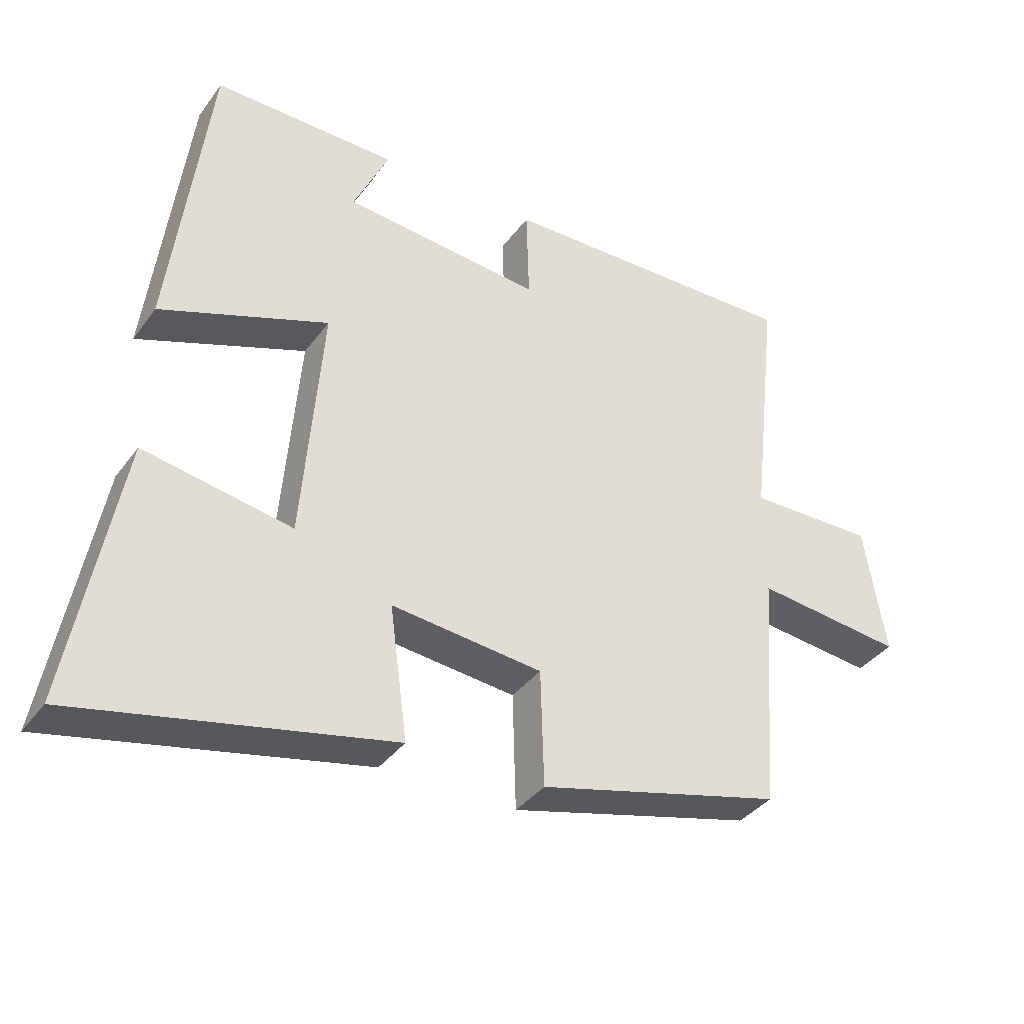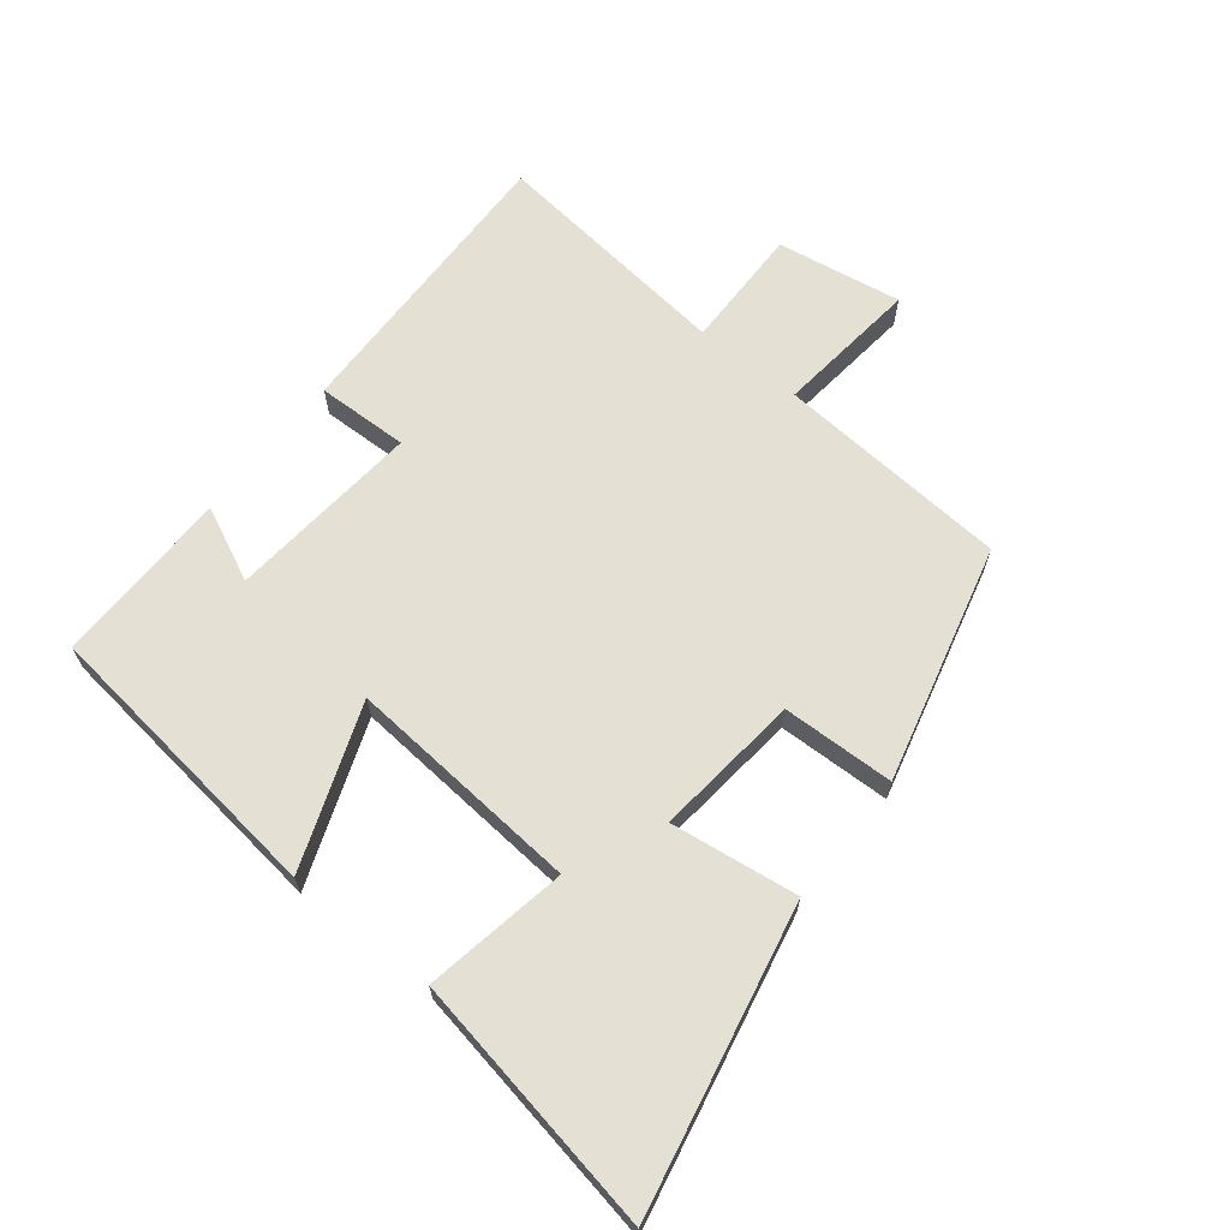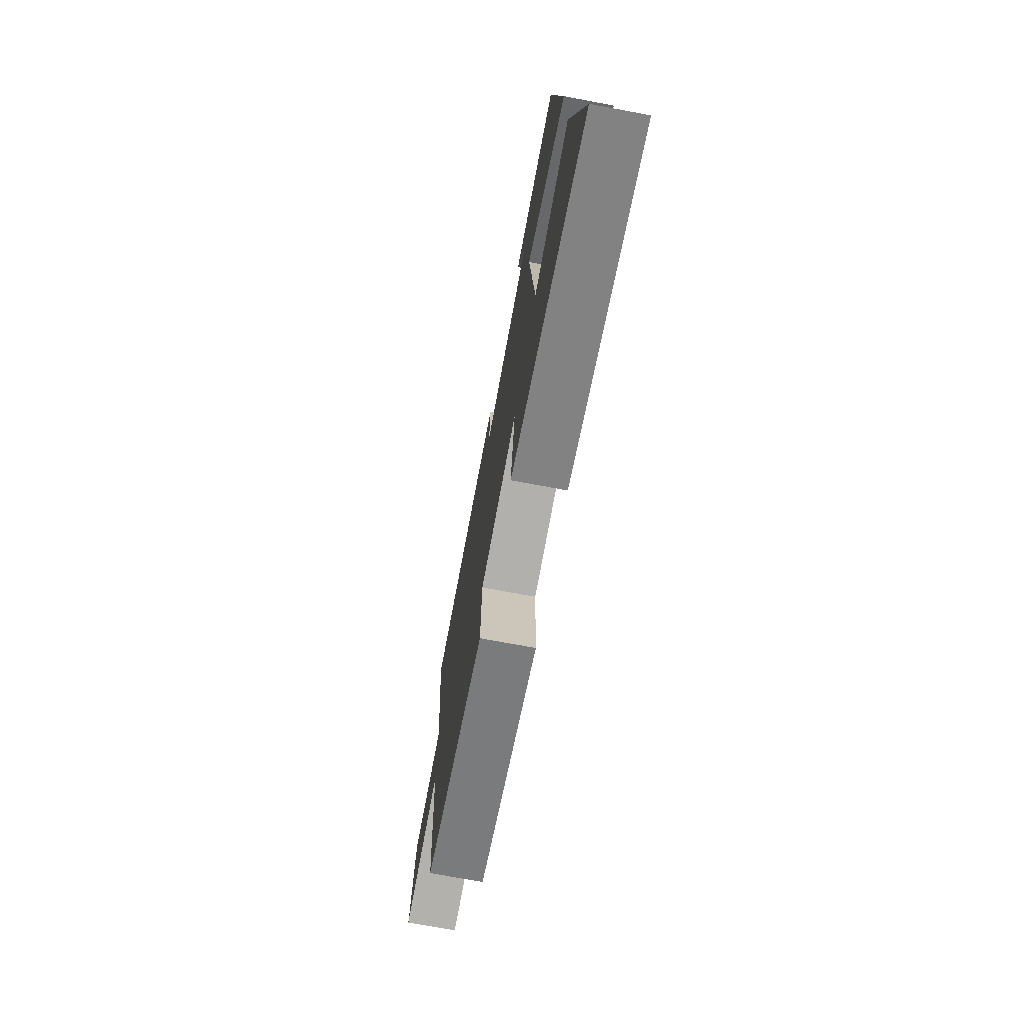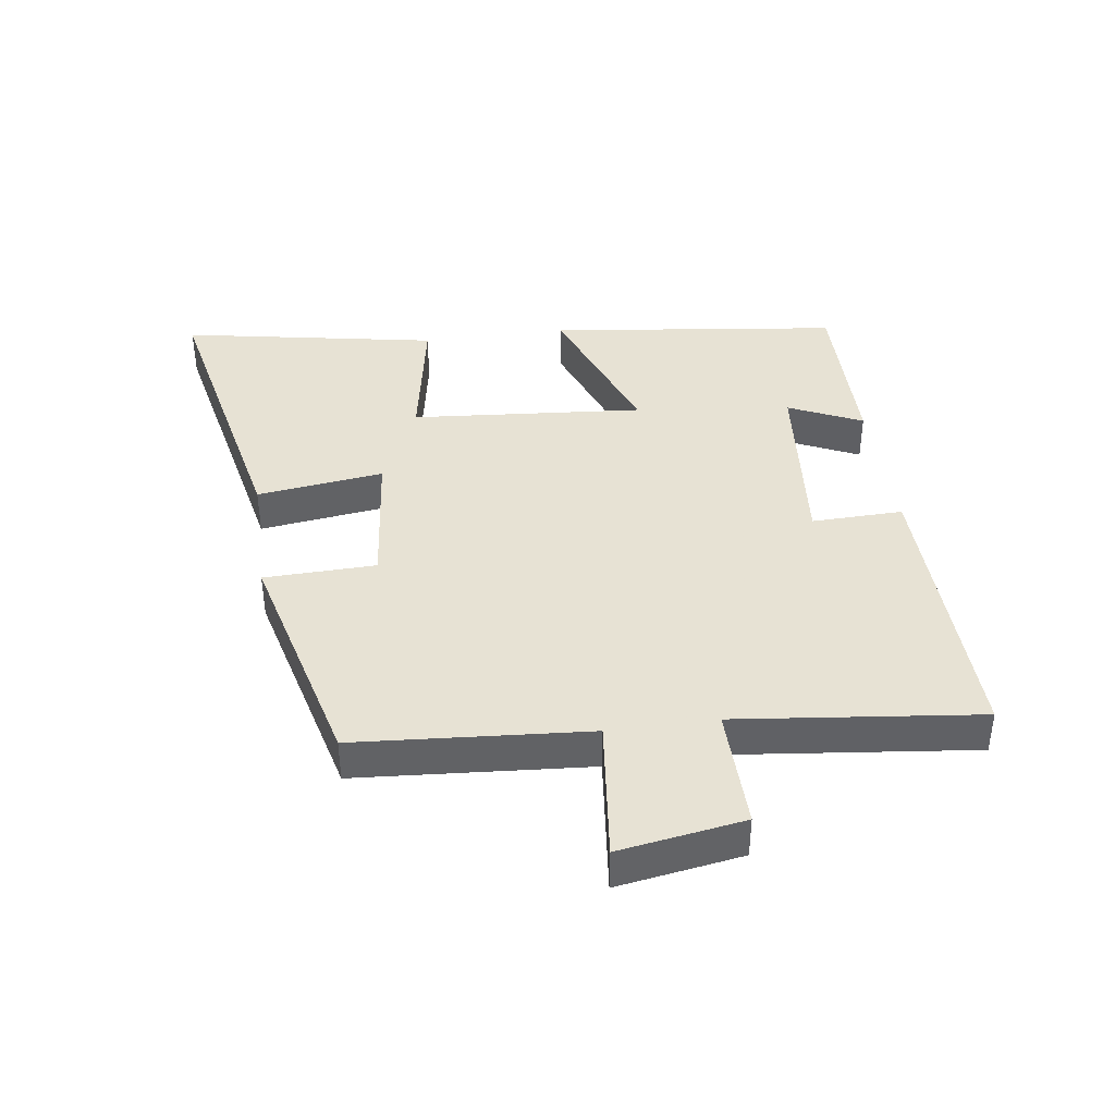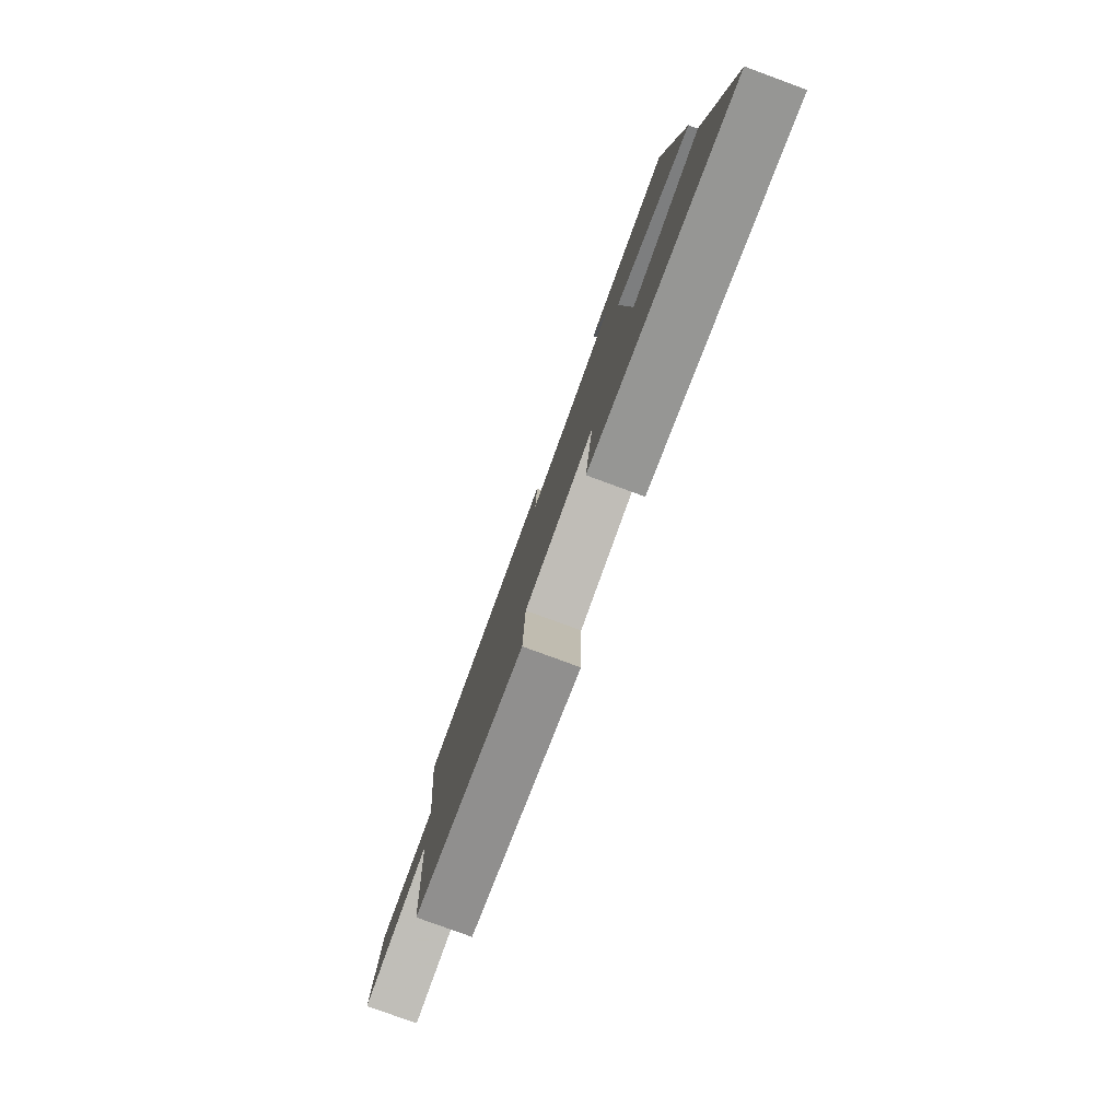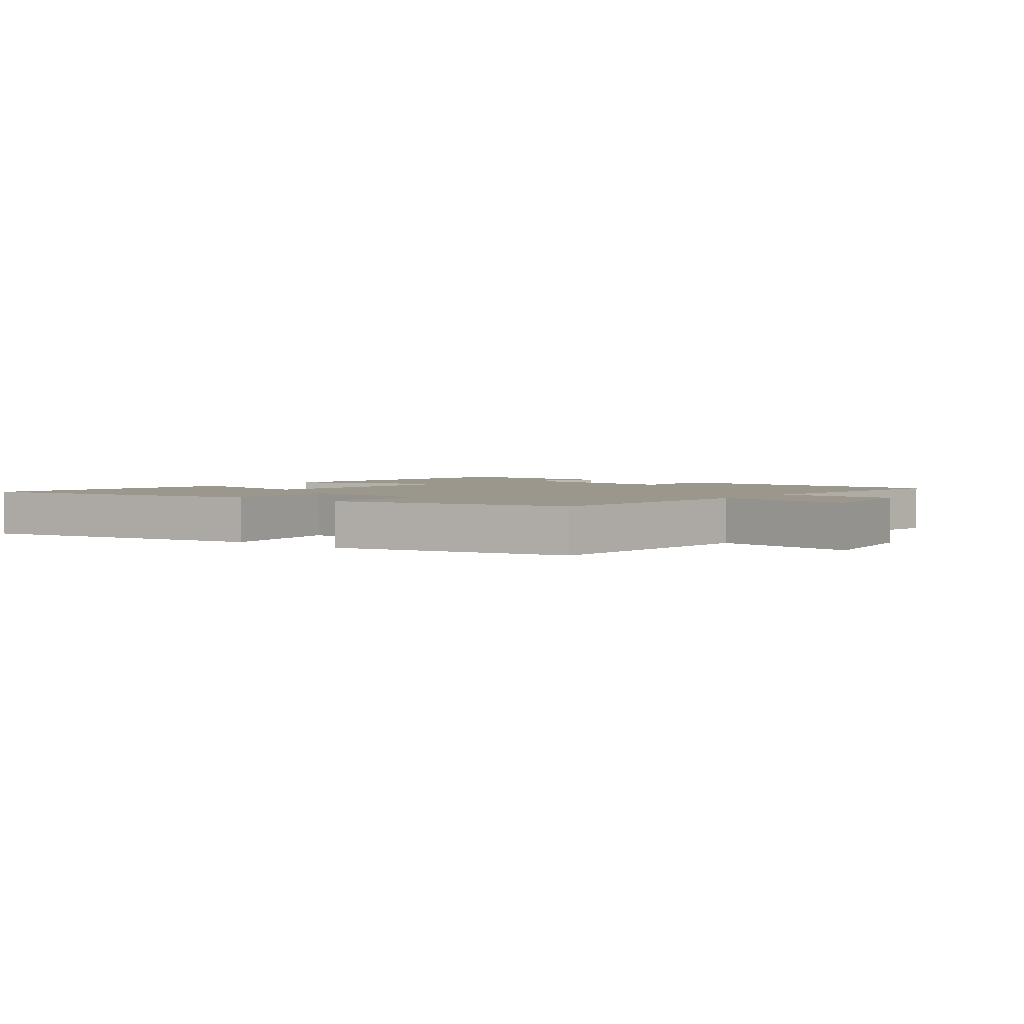
<metadata>
{"format":"obj","ext":"obj","renderer":"f3d","projection":"perspective","resolution":1024,"background":"white","views":[{"elev":-37.0,"azim":148.3,"up":"+Z"},{"elev":65.9,"azim":128.5,"up":"+Y"},{"elev":-72.7,"azim":79.4,"up":"+Z"},{"elev":39.7,"azim":-97.9,"up":"+Y"},{"elev":-79.5,"azim":69.9,"up":"+Z"},{"elev":2.9,"azim":-141.0,"up":"+Y"}]}
</metadata>
<code>
v 0.574 0.07 -0.599
v 0.103 0.07 -0.5
v 0.13 0.07 -0.3
v -0.098 0.07 -0.324
v -0.103 0.07 -0.5
v -0.473 0.07 -0.406
v -0.5 0.07 -0.04
v -0.725 0.07 -0.065
v -0.693 0.07 0.131
v -0.5 0.07 0.128
v -0.543 0.07 0.51
v -0.08 0.07 0.5
v -0.084 0.07 0.356
v 0.218 0.07 0.384
v 0.164 0.07 0.5
v 0.443 0.07 0.503
v 0.5 0.07 0.041
v 0.246 0.07 0.135
v 0.276 0.07 -0.233
v 0.5 0.07 -0.193
v 0.574 0 -0.599
v 0.103 0 -0.5
v 0.13 0 -0.3
v -0.098 0 -0.324
v -0.103 0 -0.5
v -0.473 0 -0.406
v -0.5 0 -0.04
v -0.725 0 -0.065
v -0.693 0 0.131
v -0.5 0 0.128
v -0.543 0 0.51
v -0.08 0 0.5
v -0.084 0 0.356
v 0.218 0 0.384
v 0.164 0 0.5
v 0.443 0 0.503
v 0.5 0 0.041
v 0.246 0 0.135
v 0.276 0 -0.233
v 0.5 0 -0.193
f 19 20 1 2
f 18 19 2 3
f 16 17 18
f 14 15 16
f 14 16 18
f 13 14 18 3
f 10 11 12 13
f 7 8 9 10
f 4 5 6 7
f 7 10 13
f 3 4 7 13
f 22 21 40 39
f 23 22 39 38
f 38 37 36
f 36 35 34
f 38 36 34
f 23 38 34 33
f 33 32 31 30
f 30 29 28 27
f 27 26 25 24
f 33 30 27
f 33 27 24 23
f 1 21 22 2
f 2 22 23 3
f 3 23 24 4
f 4 24 25 5
f 5 25 26 6
f 6 26 27 7
f 7 27 28 8
f 8 28 29 9
f 9 29 30 10
f 10 30 31 11
f 11 31 32 12
f 12 32 33 13
f 13 33 34 14
f 14 34 35 15
f 15 35 36 16
f 16 36 37 17
f 17 37 38 18
f 18 38 39 19
f 19 39 40 20
f 20 40 21 1

</code>
